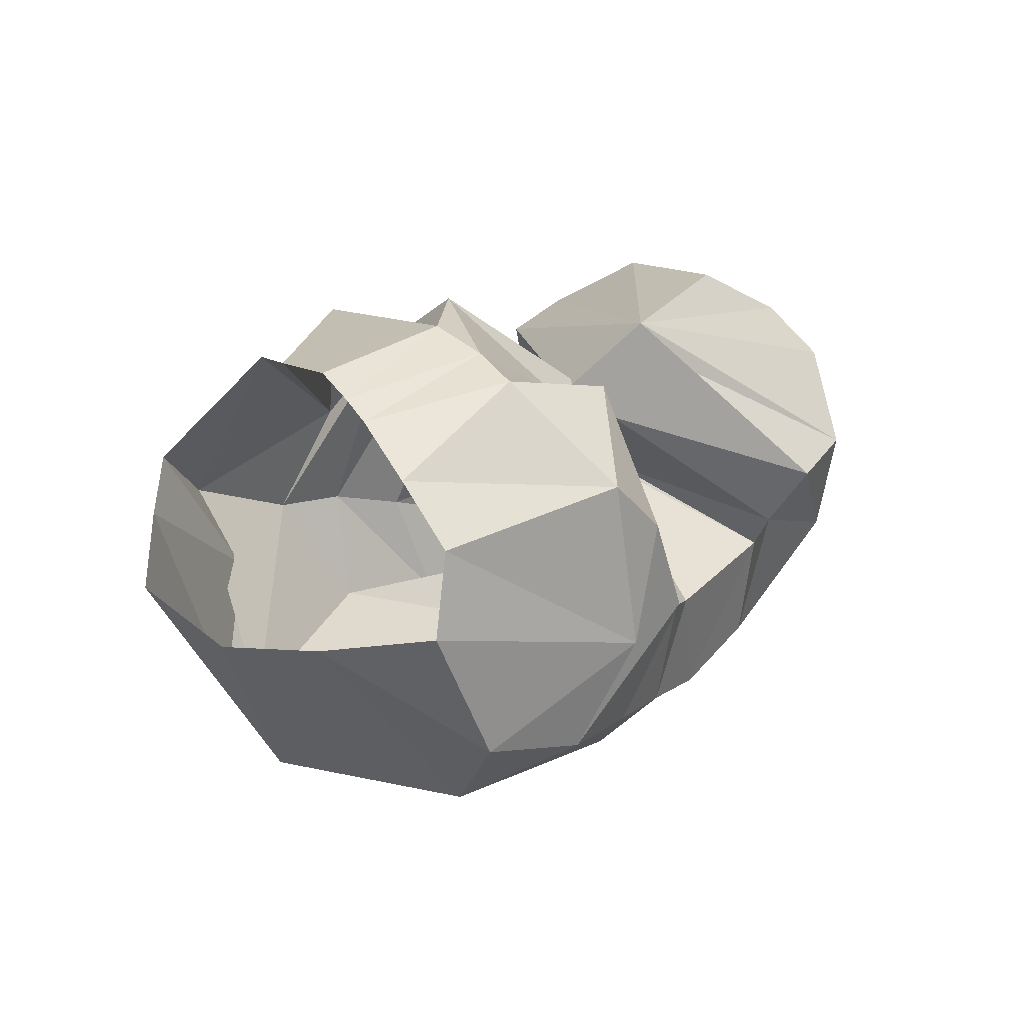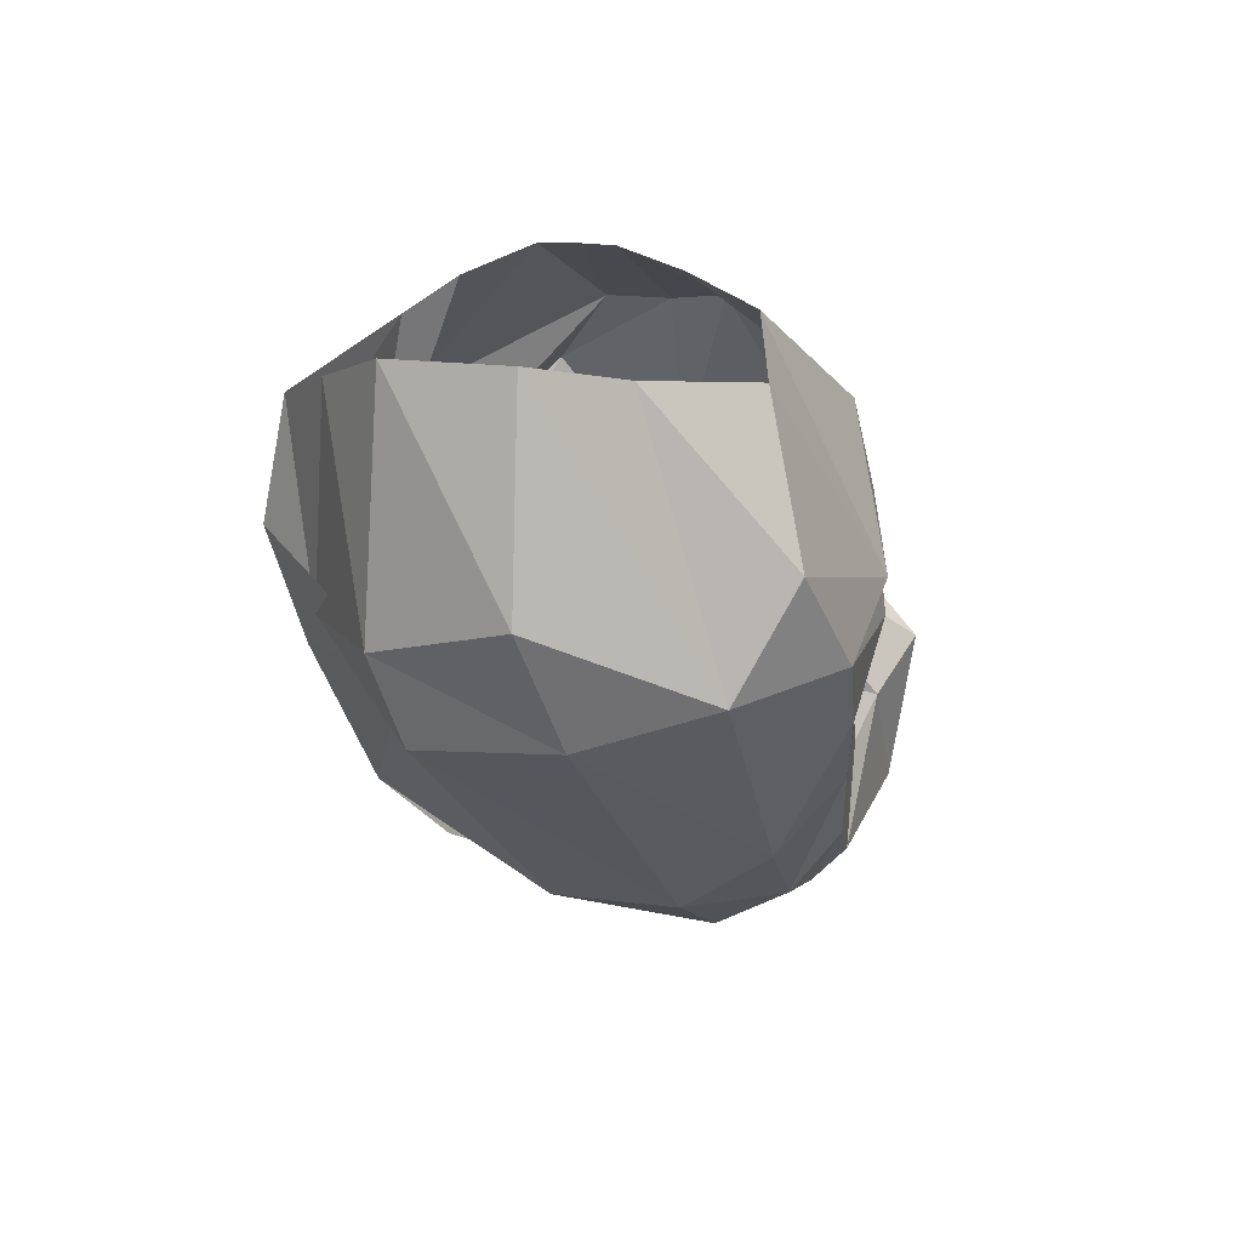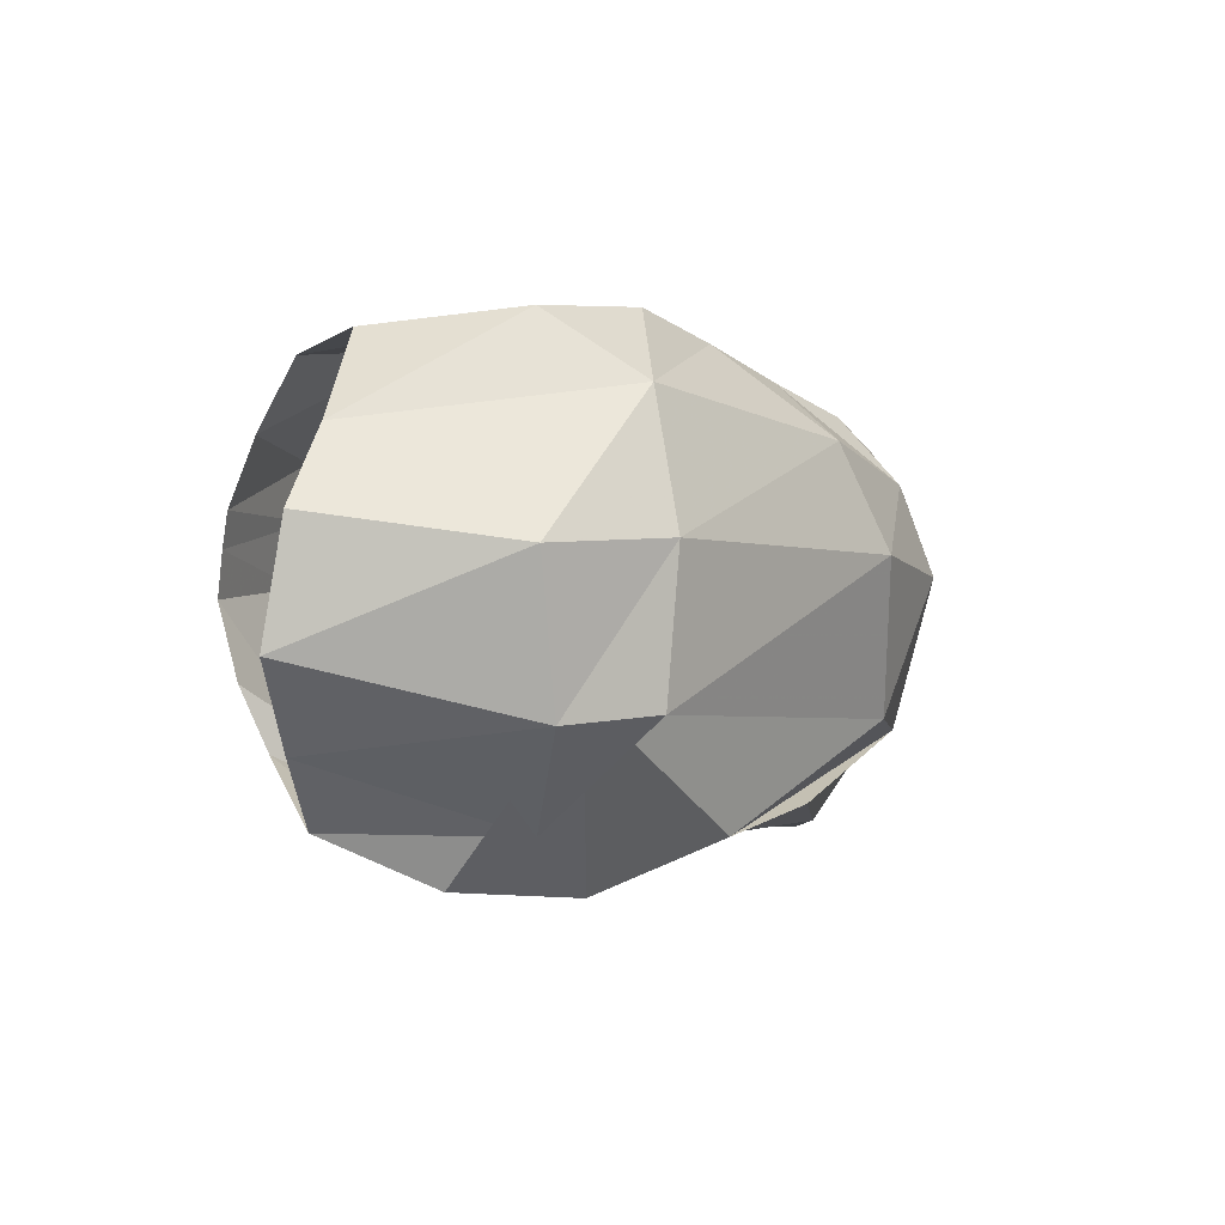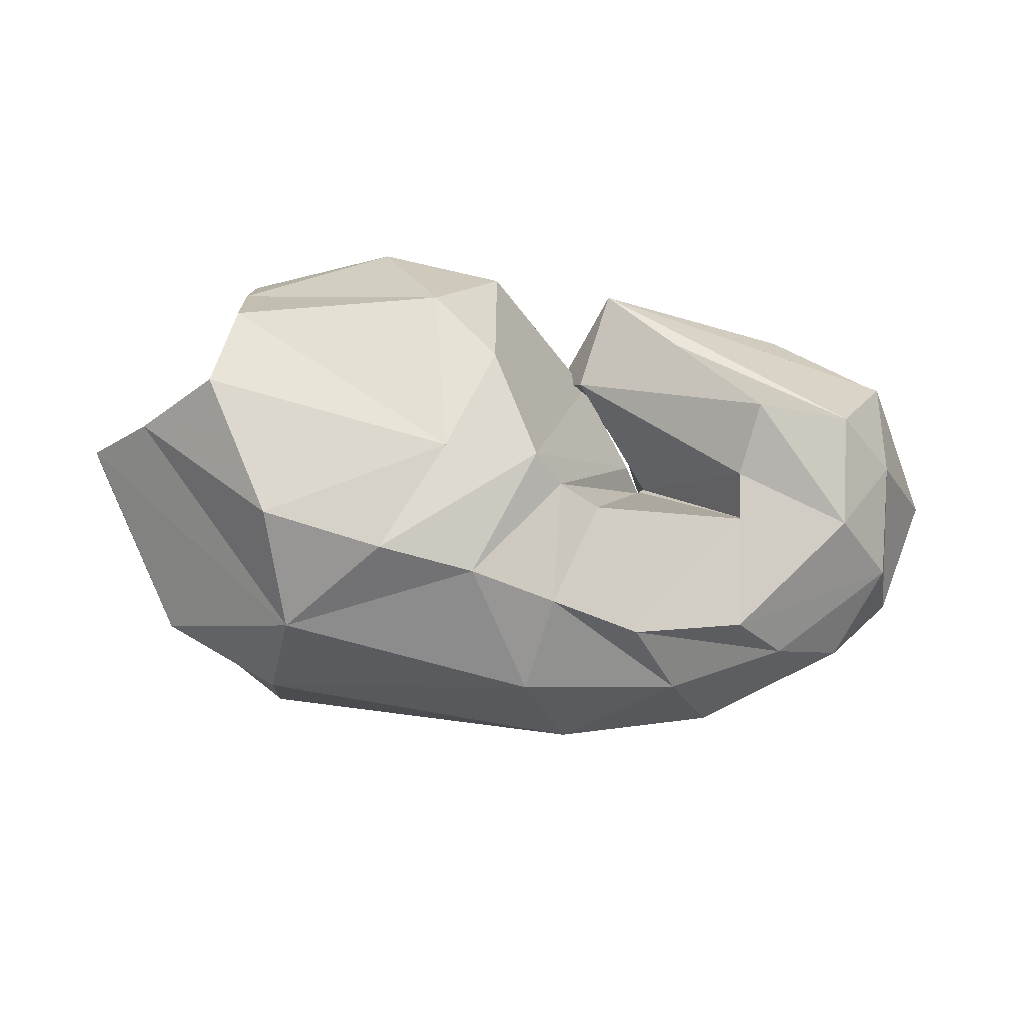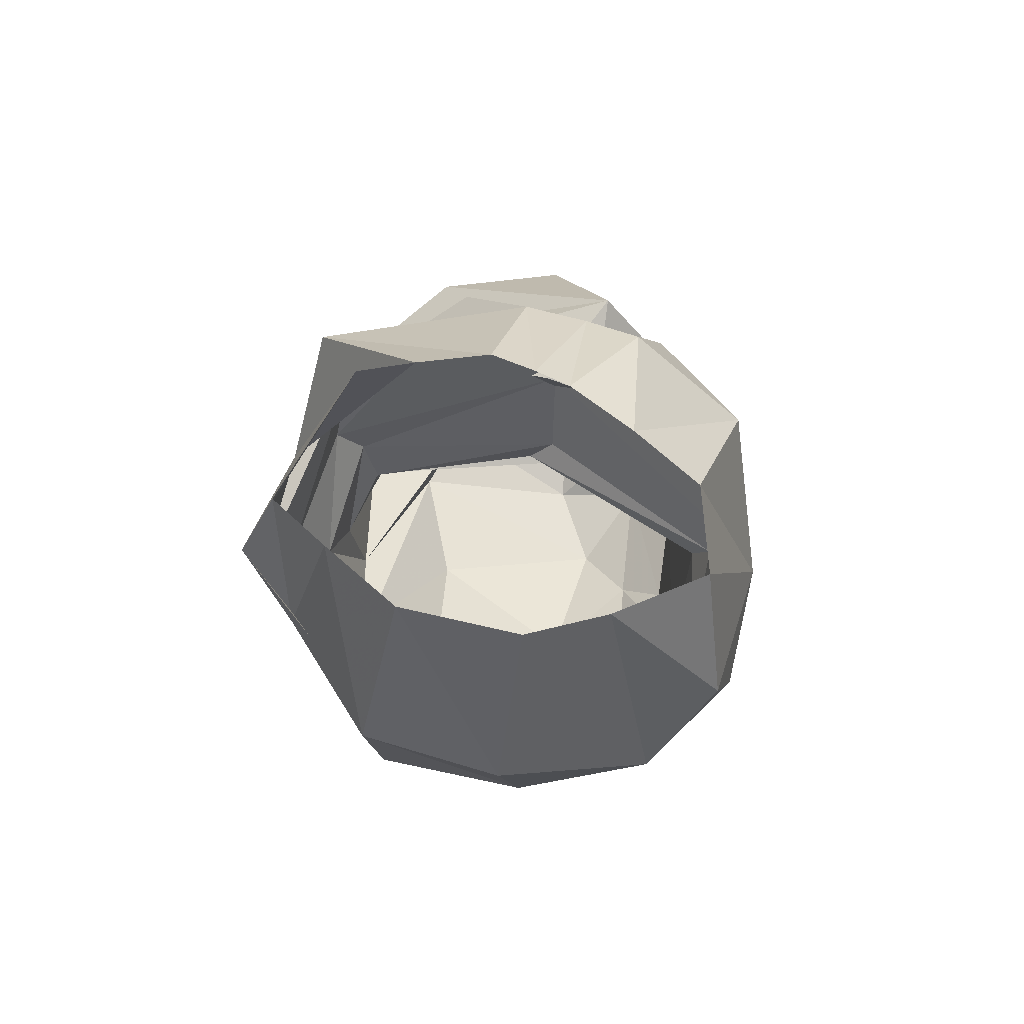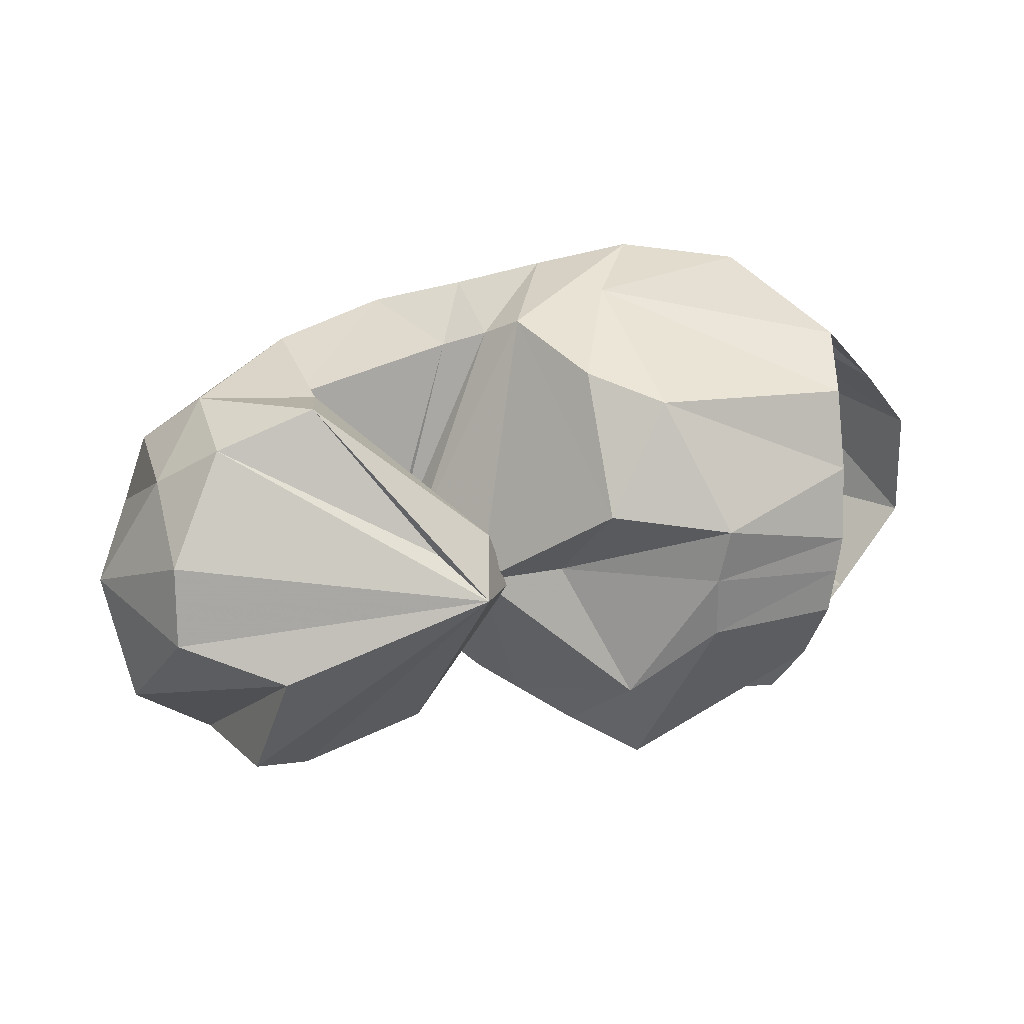
<metadata>
{"format":"obj","ext":"obj","renderer":"f3d","projection":"perspective","resolution":1024,"background":"white","views":[{"elev":24.7,"azim":-48.1,"up":"+Y"},{"elev":-21.6,"azim":-75.1,"up":"+Y"},{"elev":-6.2,"azim":-59.4,"up":"+Z"},{"elev":-19.5,"azim":-8.8,"up":"+Y"},{"elev":17.4,"azim":-86.1,"up":"+Y"},{"elev":43.0,"azim":162.7,"up":"+Z"}]}
</metadata>
<code>
v 100.6 186.2 147.6
v 150 192.4 162.6
v 197.5 162.3 154.4
v 224.8 153.6 148.4
v 241.3 122.5 146.7
v 247.4 115.7 137.5
v 246.2 113.3 145.4
v 247.8 114.2 145.9
v 220.2 148.3 164.4
v 230.8 183.4 168.3
v 97.71 182 159
v 144.9 188.2 180.7
v 184.7 177.1 188.9
v -1 -1 -1
v -2 -2 -2
v -3 -3 -3
v -4 -4 -4
v -5 -5 -5
v -6 -6 -6
v -7 -7 -7
v 93.72 168.4 180.2
v 159.1 155.4 216.6
v 179.9 134.4 218.2
v 194.3 98.54 218.1
v 204.2 91 209.5
v 218.4 85.32 203.2
v 273.8 86.92 194.5
v 270.1 100.8 203.2
v 275.1 122.6 216.3
v 243.7 165.5 177.5
v 90.8 151.4 201.9
v 162.2 97.53 223.9
v -8 -8 -8
v -9 -9 -9
v -10 -10 -10
v -11 -11 -11
v -12 -12 -12
v -13 -13 -13
v -14 -14 -14
v -15 -15 -15
v 82.09 124 205.6
v 102.3 75.01 210.2
v 141.1 62.65 215.9
v 173.4 57.4 210.4
v 202.5 50.35 203
v 232.9 42.69 196
v 271.4 48.61 190.8
v 308.9 85.39 200
v 309.4 122.9 206.5
v 234 169.3 164
v 59.68 117.6 174.1
v 112.3 42.48 186.5
v 119.3 53.33 178.8
v 196.3 25.33 181.1
v 250.2 29.24 175.3
v 289.8 44 175.3
v 329.7 74.77 178.2
v 330.2 111.7 188.1
v 331.7 146.9 179
v -16 -16 -16
v 42.13 116.6 147.3
v 72.81 54.67 137.3
v 110.2 32.92 141.6
v 215.5 17 147.7
v 268.1 25.45 146.8
v 315.9 49.07 158.5
v 339.9 71.42 147
v 355.7 111.5 147.3
v 335.4 159.4 154.3
v 234 169.3 164
v 42.88 124.6 107.9
v 89.88 60.24 89.58
v 115 40.13 93.44
v 240.2 31.31 98.96
v 291.1 50.99 98.75
v 321.6 82.01 88.04
v 340.8 100.2 100.7
v 351.6 136.5 111
v 302.4 179.5 144.8
v 234 169.3 164
v 68.47 135.4 82
v 124.4 88.14 60.34
v 97.28 55.84 98.2
v 179.8 54.78 61.05
v 216.6 47.08 71.73
v 258.8 65.63 67.74
v 297 91.09 66.47
v 326.1 129 77.16
v 315.3 171.3 97.18
v -17 -17 -17
v 90.3 144 61.53
v 118.9 116.3 44.63
v 162.5 94.68 42.69
v 185.3 93.1 50.06
v 208.5 85.95 60.69
v 232.5 87.25 65.24
v 269.3 93.76 69.68
v 299.9 126.8 69.18
v 294.4 154.4 73.54
v 234 169.3 164
v 118.1 180.9 86.17
v 180.5 132.5 53.17
v -18 -18 -18
v -19 -19 -19
v -20 -20 -20
v -21 -21 -21
v -22 -22 -22
v -23 -23 -23
v -24 -24 -24
v -25 -25 -25
v 109.3 186.3 107.4
v 171.7 180.5 66.47
v 192.2 162.4 72.61
v 205.6 134.5 65.43
v 218.4 126.4 73.61
v 228.6 112 77.69
v 248.7 107.1 76.71
v 264.5 119.7 84.33
v 251.4 156.7 88.54
v 215.7 155.8 145.8
v 104.2 190.6 132.9
v 150.8 197 141.6
v 181.3 194.1 118.1
v -26 -26 -26
v -27 -27 -27
v -28 -28 -28
v -29 -29 -29
v -30 -30 -30
v -31 -31 -31
v -32 -32 -32
v 103.7 172 143.8
v 147.8 178.2 158.3
v 191.3 148.7 153
v 214 143.3 147.3
v 228.7 115 143.7
v 240.3 102.8 134.5
v 251.5 99.67 142.2
v 262.7 116 145
v 232.8 155.7 161
v 234 169.3 164
g foo
f 1 11 2
f 11 12 2
f 2 12 3
f 12 13 3
f 3 13 4
f 4 13 24
f 13 23 24
f 4 24 5
f 24 25 5
f 5 25 6
f 25 26 6
f 6 26 7
f 26 27 7
f 7 27 8
f 27 28 8
f 8 28 9
f 28 29 9
f 9 29 10
f 29 30 10
f 11 21 12
f 21 22 12
f 12 22 13
f 22 23 13
f 21 31 22
f 31 32 22
f 22 32 23
f 23 32 43
f 32 42 43
f 23 43 24
f 43 44 24
f 24 44 25
f 44 45 25
f 25 45 26
f 45 46 26
f 26 46 27
f 46 47 27
f 27 47 28
f 47 48 28
f 28 48 29
f 48 49 29
f 29 49 30
f 49 10 30
f 31 41 32
f 41 42 32
f 41 51 42
f 51 52 42
f 42 52 43
f 52 52 43
f 43 52 44
f 52 54 44
f 44 54 45
f 54 55 45
f 45 55 46
f 55 56 46
f 46 56 47
f 56 57 47
f 47 57 48
f 57 58 48
f 48 58 49
f 58 59 49
f 49 59 10
f 10 59 10
f 59 69 10
f 51 61 52
f 61 62 52
f 62 52 52
f 62 63 52
f 52 63 54
f 63 64 54
f 54 64 55
f 64 65 55
f 55 65 56
f 65 66 56
f 56 66 57
f 66 67 57
f 57 67 58
f 67 68 58
f 58 68 59
f 68 69 59
f 61 71 62
f 71 72 62
f 62 72 63
f 72 73 63
f 63 73 64
f 73 74 64
f 64 74 65
f 74 75 65
f 65 75 66
f 75 76 66
f 66 76 67
f 76 77 67
f 67 77 68
f 77 78 68
f 68 78 69
f 78 79 69
f 69 79 10
f 79 10 10
f 71 81 72
f 81 82 72
f 72 82 73
f 82 83 73
f 73 83 74
f 83 84 74
f 74 84 75
f 84 85 75
f 75 85 76
f 85 86 76
f 76 86 77
f 86 87 77
f 77 87 78
f 87 88 78
f 78 88 79
f 88 89 79
f 79 89 10
f 10 89 10
f 89 99 10
f 81 91 82
f 91 92 82
f 82 92 83
f 92 93 83
f 83 93 84
f 93 94 84
f 84 94 85
f 94 95 85
f 85 95 86
f 95 96 86
f 86 96 87
f 96 97 87
f 87 97 88
f 97 98 88
f 88 98 89
f 98 99 89
f 91 101 92
f 101 102 92
f 92 102 93
f 93 102 113
f 102 112 113
f 93 113 94
f 113 114 94
f 94 114 95
f 114 115 95
f 95 115 96
f 115 116 96
f 96 116 97
f 116 117 97
f 97 117 98
f 117 118 98
f 98 118 99
f 118 119 99
f 99 119 10
f 119 120 10
f 101 111 102
f 111 112 102
f 111 121 112
f 121 122 112
f 112 122 113
f 122 123 113
f 113 123 114
f 114 123 4
f 123 3 4
f 114 4 115
f 4 5 115
f 115 5 116
f 5 6 116
f 116 6 117
f 6 7 117
f 117 7 118
f 7 8 118
f 118 8 119
f 8 9 119
f 119 9 120
f 9 10 120
f 121 1 122
f 1 2 122
f 122 2 123
f 2 3 123
g

</code>
